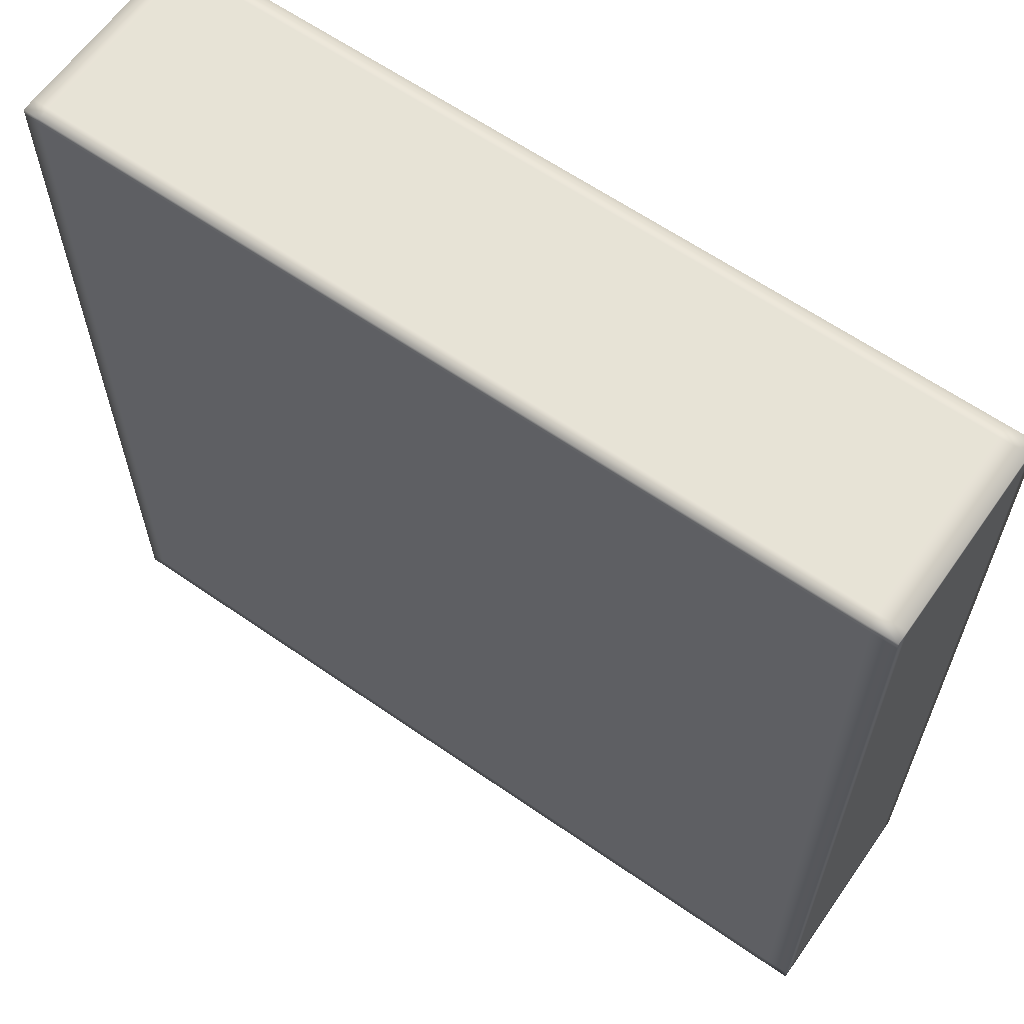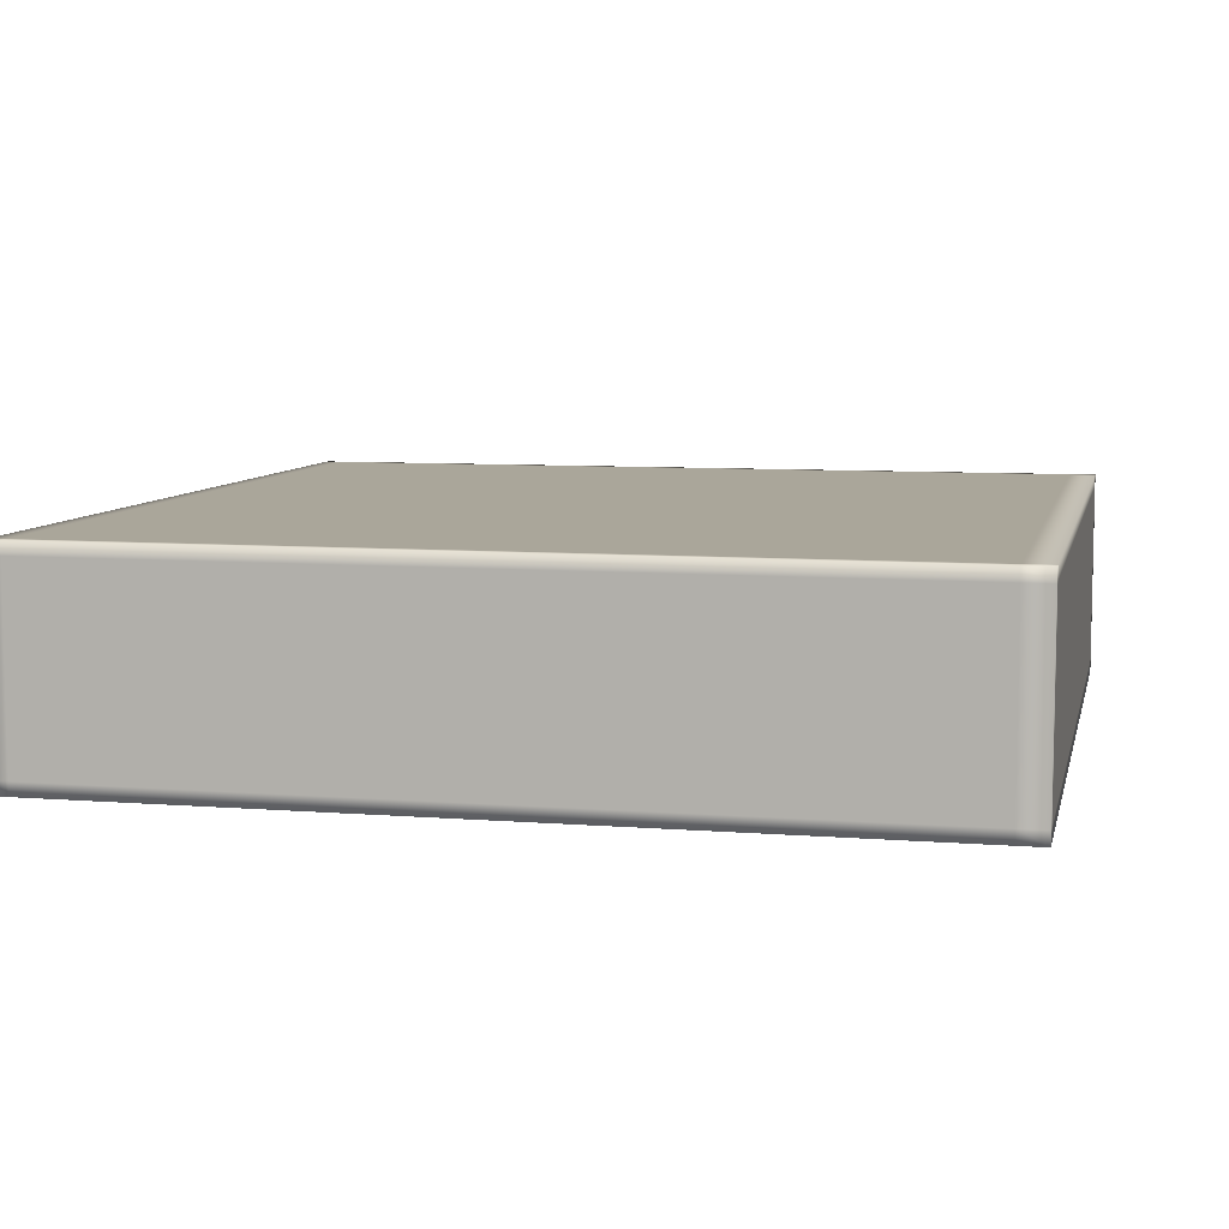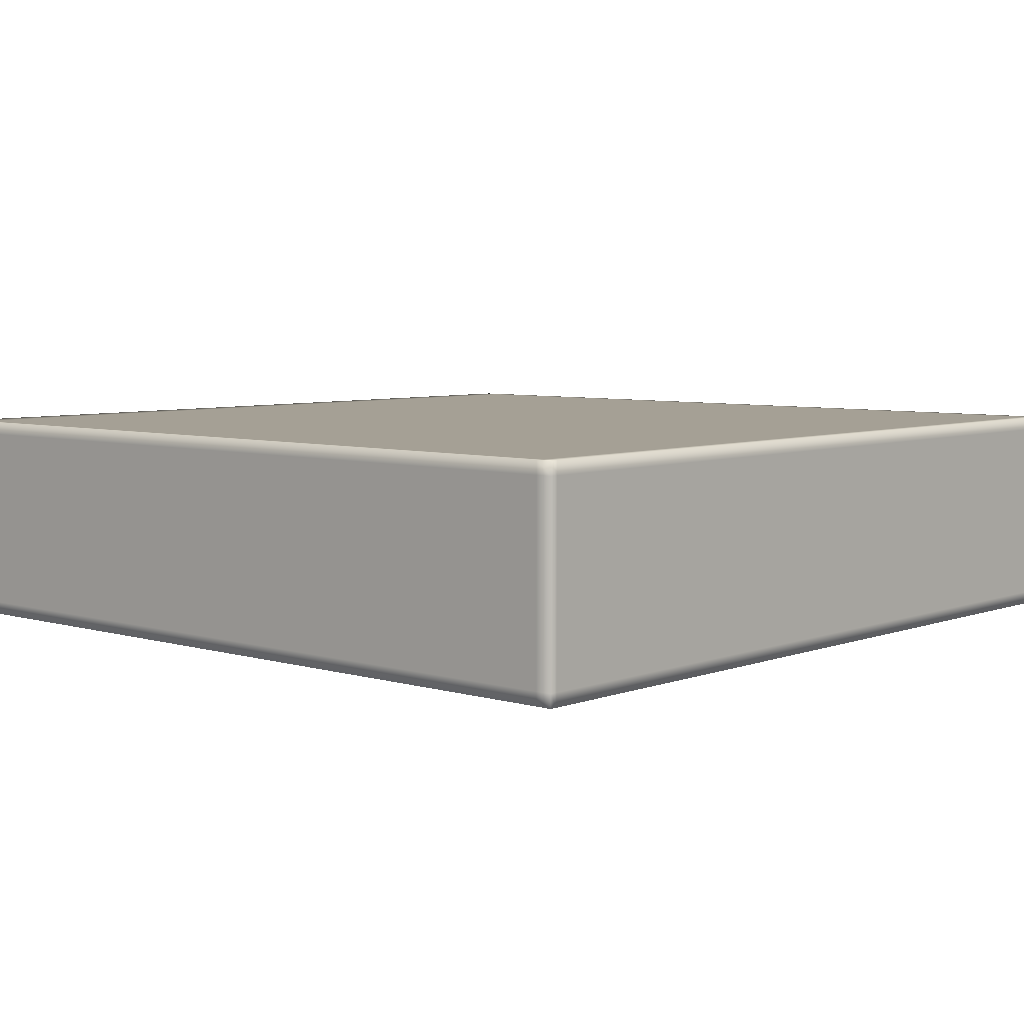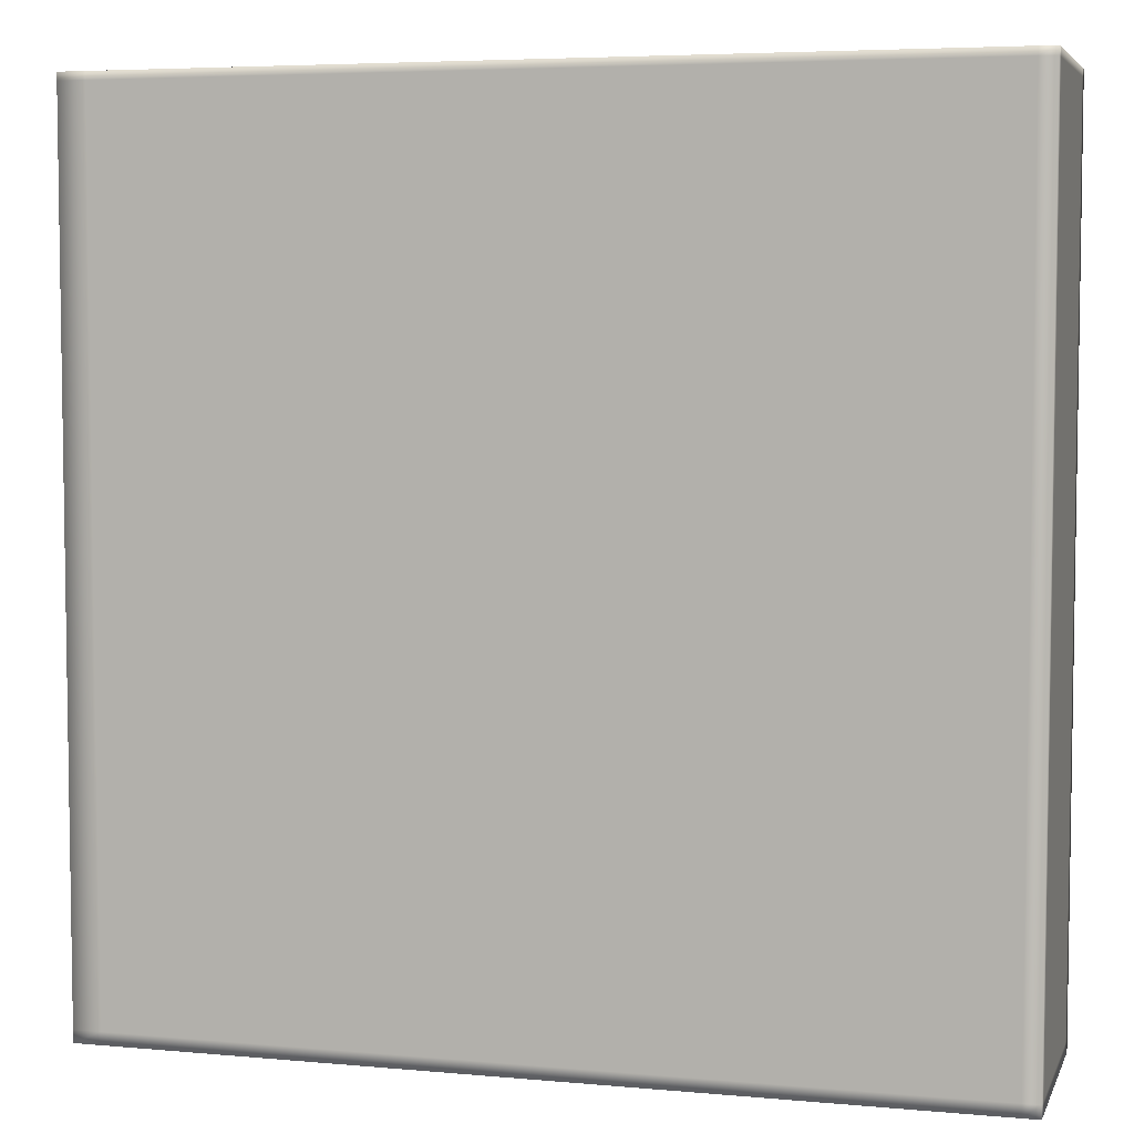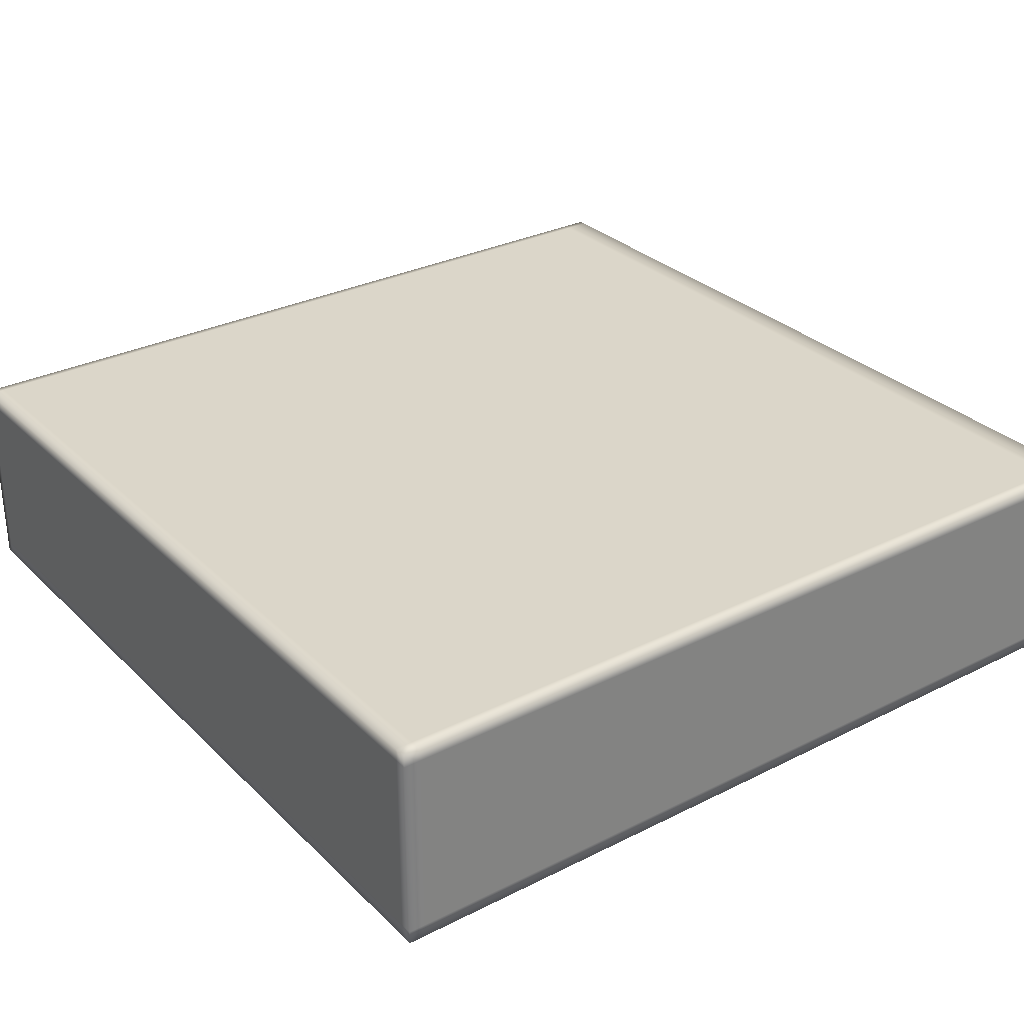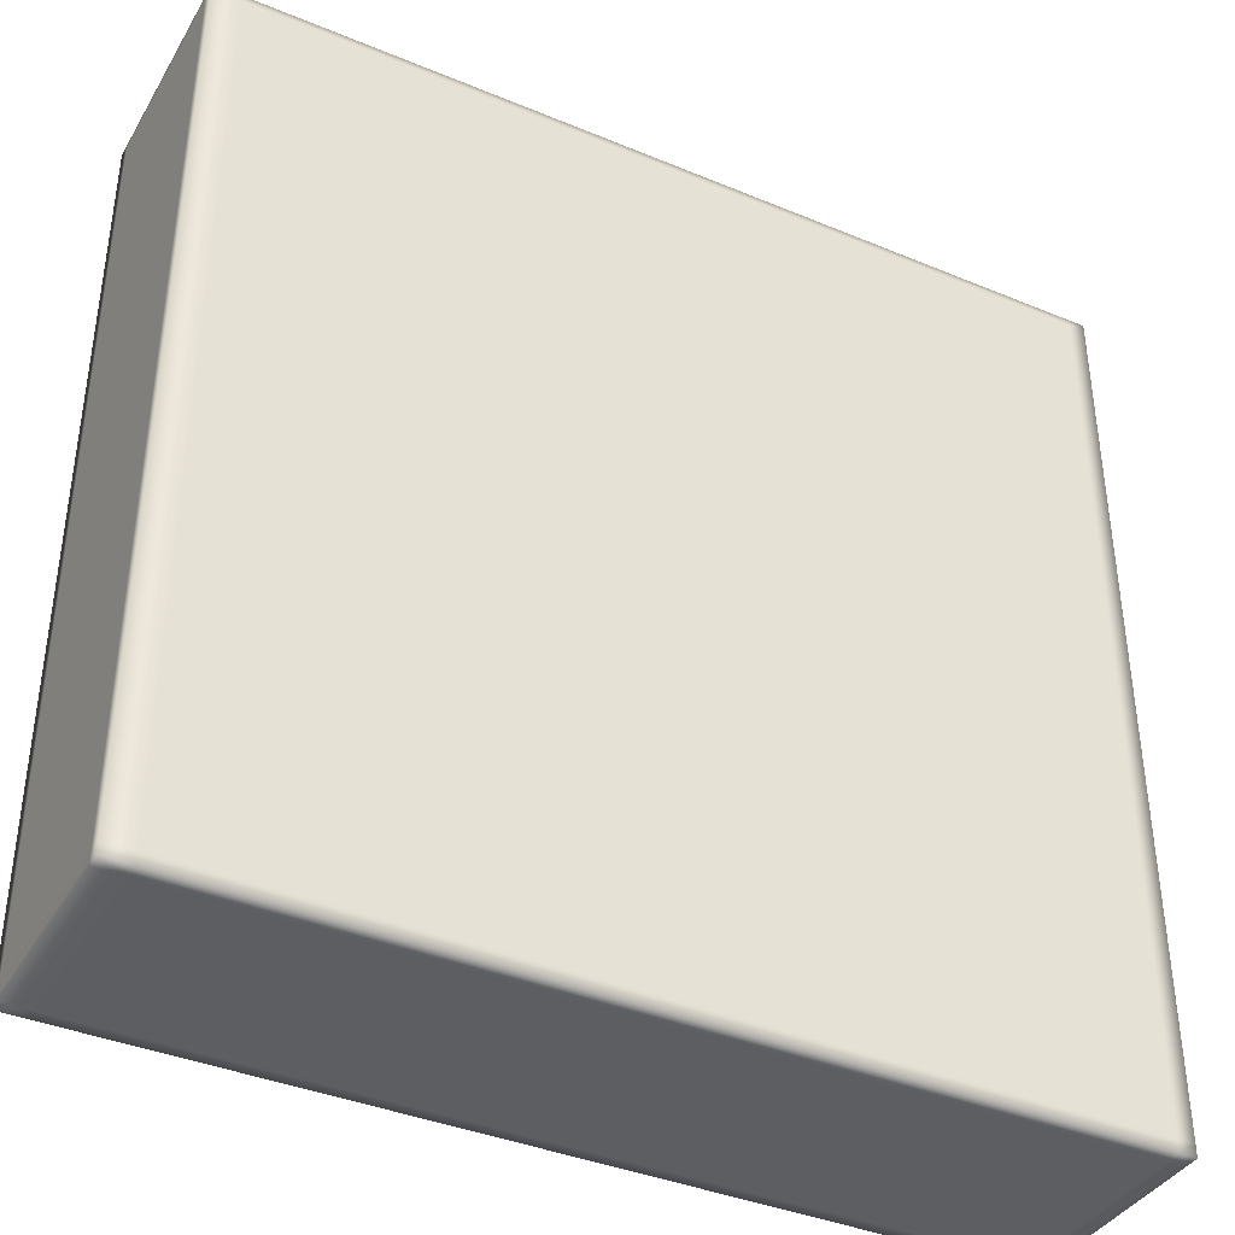
<metadata>
{"format":"obj","ext":"obj","renderer":"f3d","projection":"perspective","resolution":1024,"background":"white","views":[{"elev":62.7,"azim":-144.9,"up":"+Z"},{"elev":7.8,"azim":-167.5,"up":"+Y"},{"elev":5.9,"azim":41.9,"up":"+Y"},{"elev":5.3,"azim":15.8,"up":"+Z"},{"elev":30.1,"azim":143.8,"up":"+Y"},{"elev":-38.8,"azim":-27.6,"up":"+Z"}]}
</metadata>
<code>
o Pillar1.005_Cube.002
v -129.7 -37.95 -27.17
v -129.7 -33.47 -27.17
v -129.7 -37.95 -45.38
v -129.7 -33.47 -45.38
v -111.5 -37.95 -27.17
v -111.5 -33.47 -27.17
v -111.5 -37.95 -45.38
v -111.5 -33.47 -45.38
v -111.9 -37.95 -45.38
v -111.9 -33.47 -45.38
v -111.9 -37.95 -27.17
v -111.9 -33.47 -27.17
v -129.1 -37.95 -45.38
v -129.1 -33.47 -27.17
v -129.1 -33.47 -45.38
v -129.1 -37.95 -27.17
v -129.7 -37.95 -27.33
v -129.7 -33.47 -27.33
v -111.5 -37.95 -27.33
v -111.5 -33.47 -27.33
v -111.9 -33.47 -27.33
v -111.9 -37.95 -27.33
v -129.1 -37.95 -27.33
v -129.1 -33.47 -27.33
v -129.7 -33.47 -45.11
v -111.5 -37.95 -45.11
v -129.7 -37.95 -45.11
v -111.5 -33.47 -45.11
v -111.9 -33.47 -45.11
v -111.9 -37.95 -45.11
v -129.1 -37.95 -45.11
v -129.1 -33.47 -45.11
v -129.7 -37.67 -27.17
v -129.7 -37.67 -45.38
v -111.5 -37.67 -45.38
v -111.5 -37.67 -27.17
v -111.9 -37.67 -27.17
v -111.9 -37.67 -45.38
v -129.1 -37.67 -45.38
v -129.1 -37.67 -27.17
v -111.5 -37.67 -27.33
v -129.7 -37.67 -27.33
v -111.5 -37.67 -45.11
v -129.7 -37.67 -45.11
v -129.7 -33.74 -27.17
v -129.7 -33.74 -45.38
v -111.5 -33.74 -45.38
v -111.5 -33.74 -27.17
v -111.9 -33.74 -27.17
v -111.9 -33.74 -45.38
v -129.1 -33.74 -45.38
v -129.1 -33.74 -27.17
v -111.5 -33.74 -27.33
v -129.7 -33.74 -27.33
v -111.5 -33.74 -45.11
v -129.7 -33.74 -45.11
f 56 25 4 46
f 50 10 8 47
f 53 20 6 48
f 52 14 2 45
f 22 19 5 11
f 24 18 2 14
f 20 21 12 6
f 23 22 11 16
f 48 6 12 49
f 51 15 10 50
f 46 4 15 51
f 17 23 16 1
f 21 24 14 12
f 49 12 14 52
f 29 32 24 21
f 27 31 23 17
f 31 30 22 23
f 28 29 21 20
f 32 25 18 24
f 30 26 19 22
f 55 28 20 53
f 45 2 18 54
f 47 8 28 55
f 9 7 26 30
f 15 4 25 32
f 8 10 29 28
f 13 9 30 31
f 3 13 31 27
f 10 15 32 29
f 54 18 25 56
f 17 42 44 27
f 7 35 43 26
f 1 33 42 17
f 26 43 41 19
f 11 37 40 16
f 3 34 39 13
f 13 39 38 9
f 5 36 37 11
f 16 40 33 1
f 19 41 36 5
f 9 38 35 7
f 27 44 34 3
f 42 54 56 44
f 35 47 55 43
f 33 45 54 42
f 43 55 53 41
f 37 49 52 40
f 34 46 51 39
f 39 51 50 38
f 36 48 49 37
f 40 52 45 33
f 41 53 48 36
f 38 50 47 35
f 44 56 46 34

</code>
